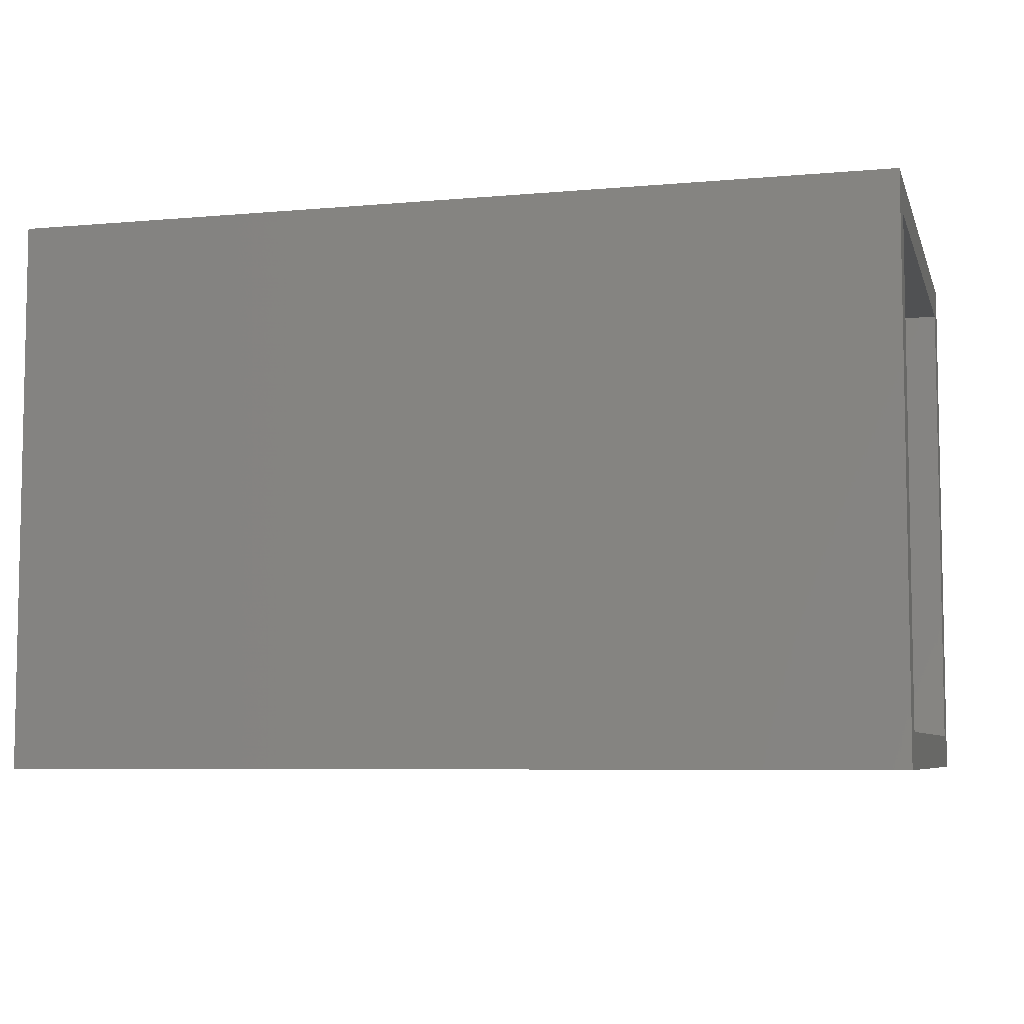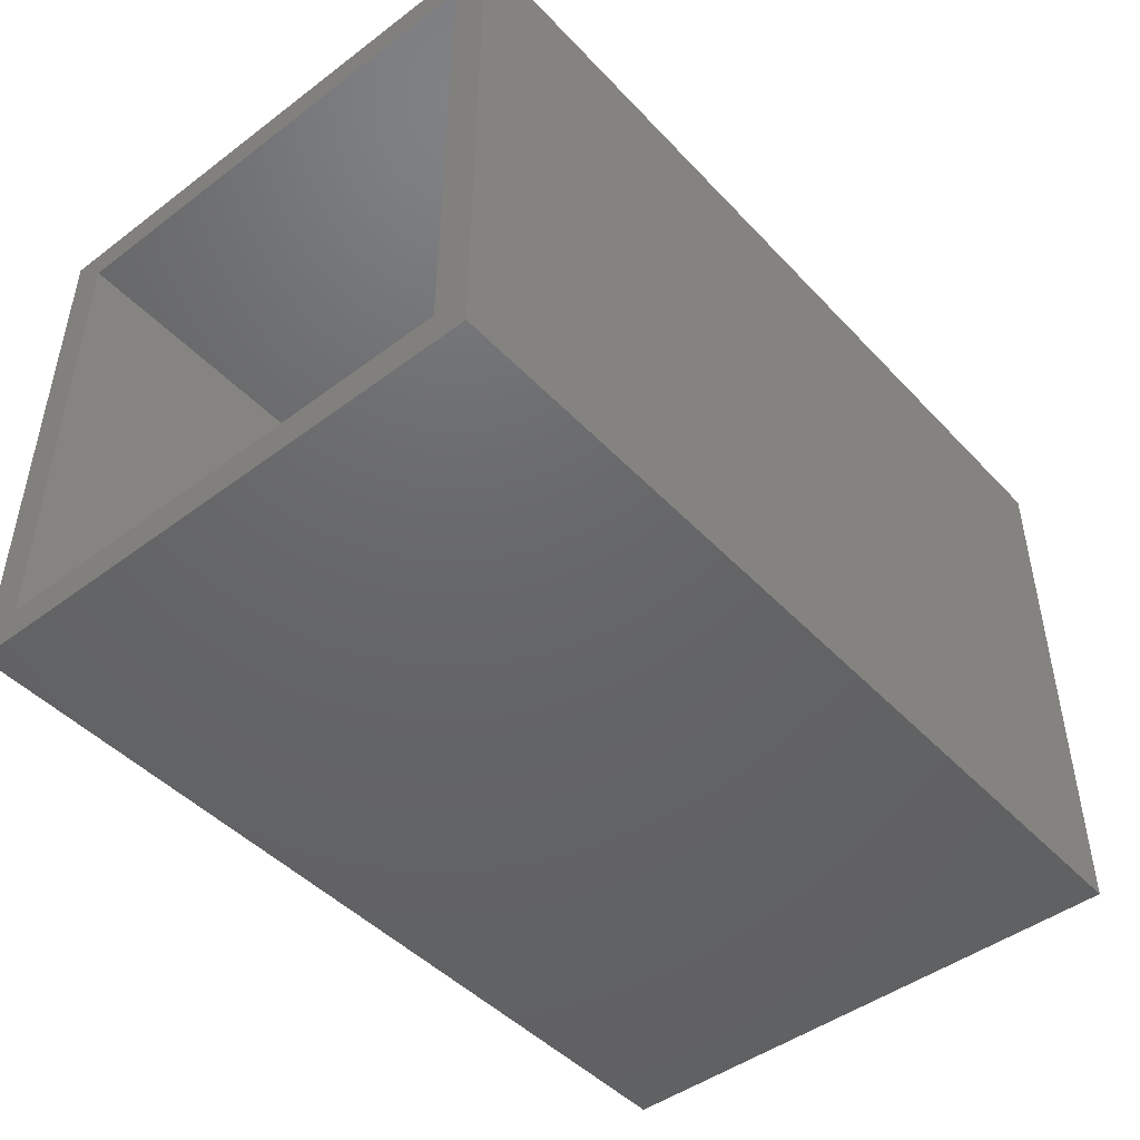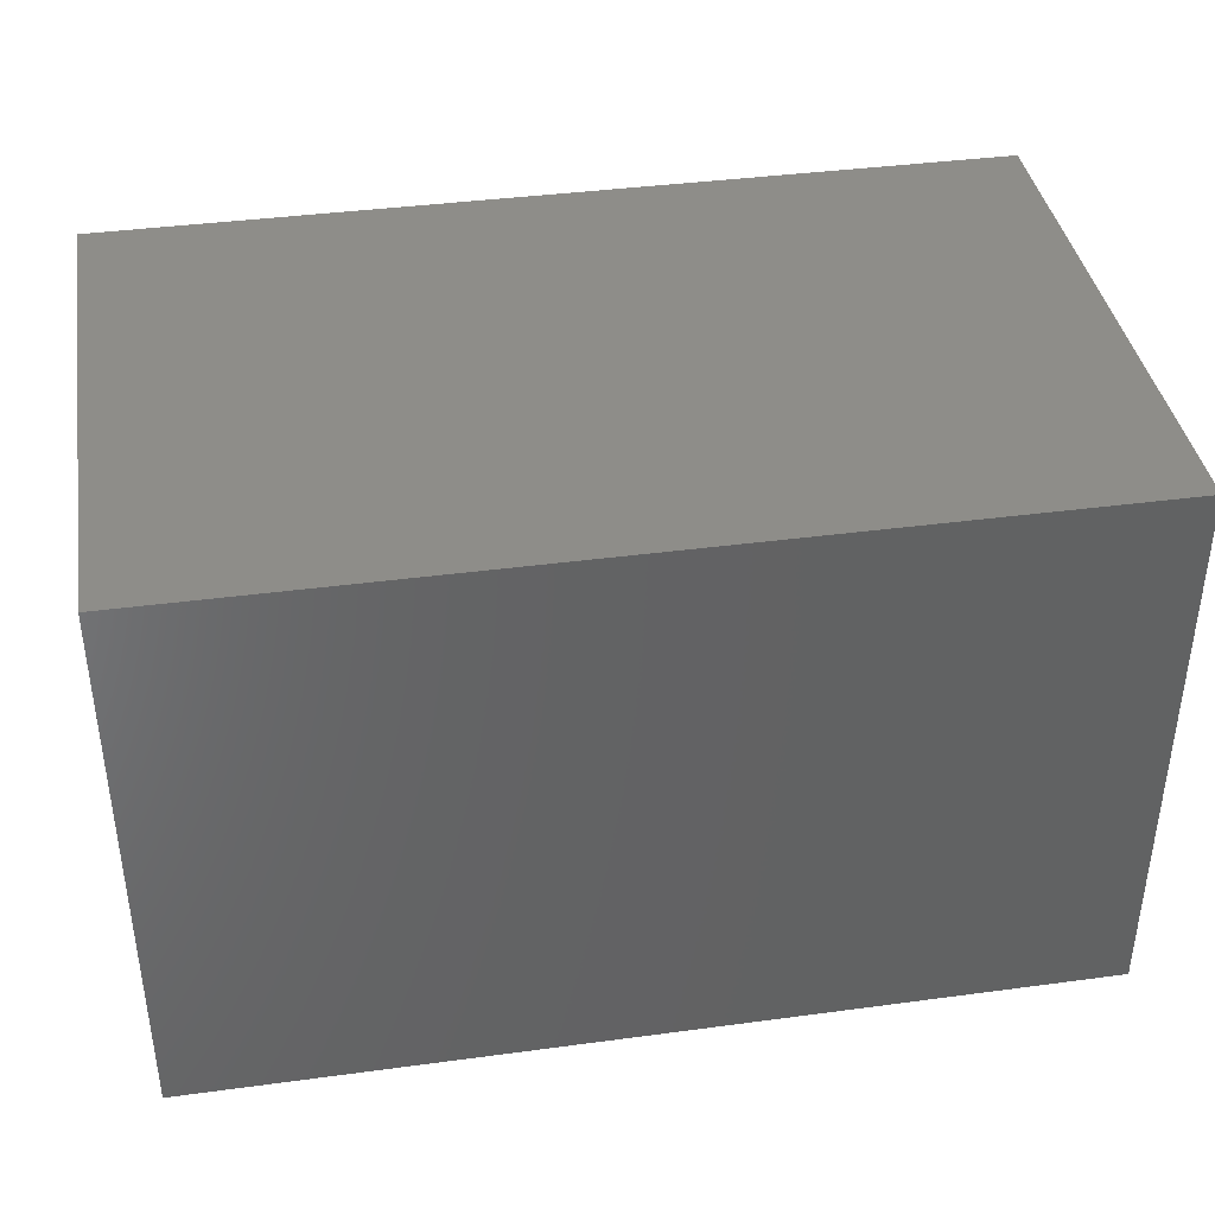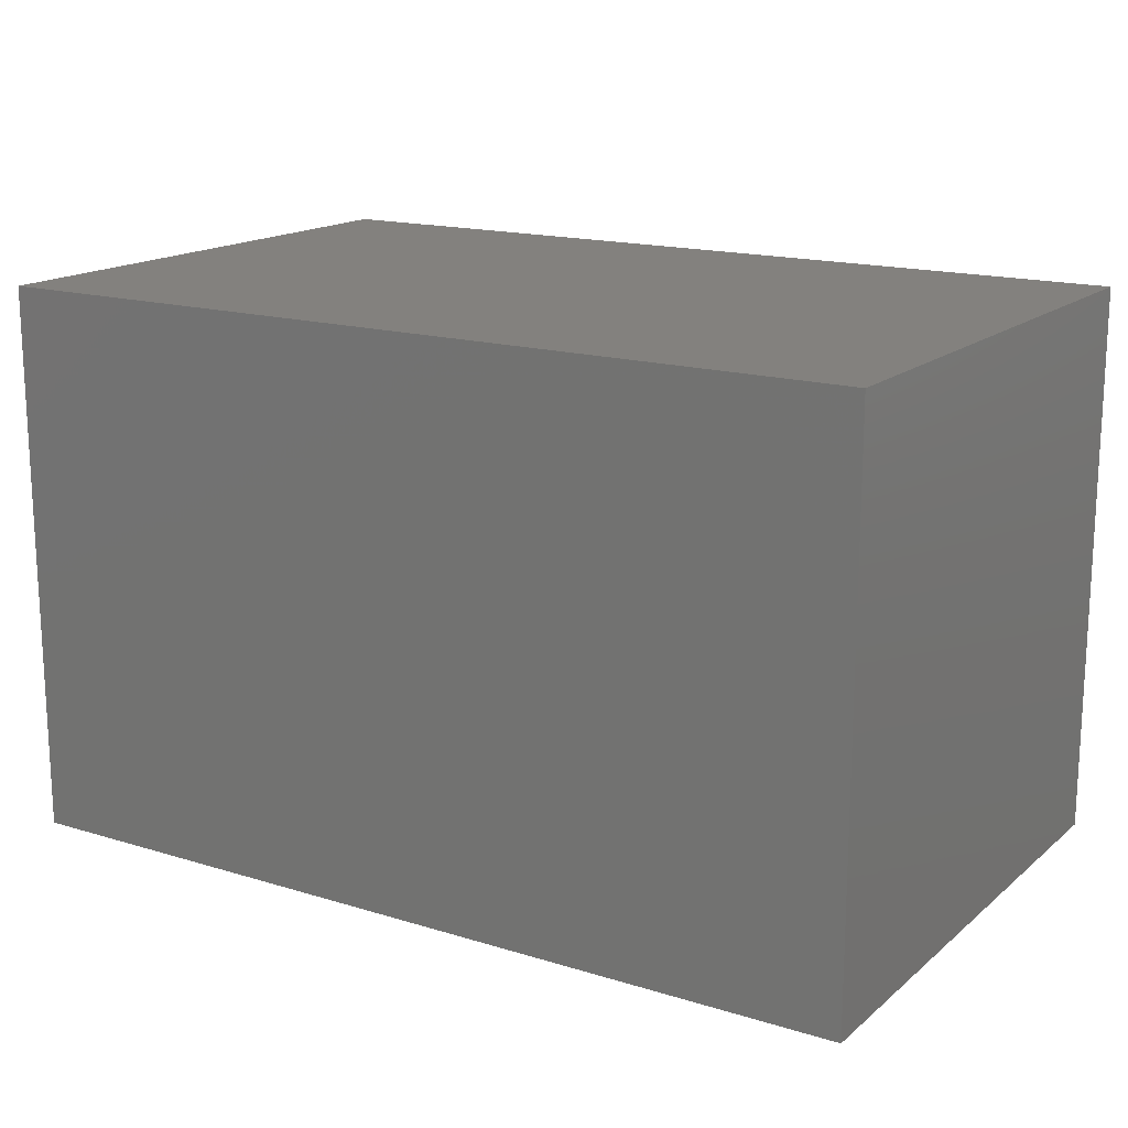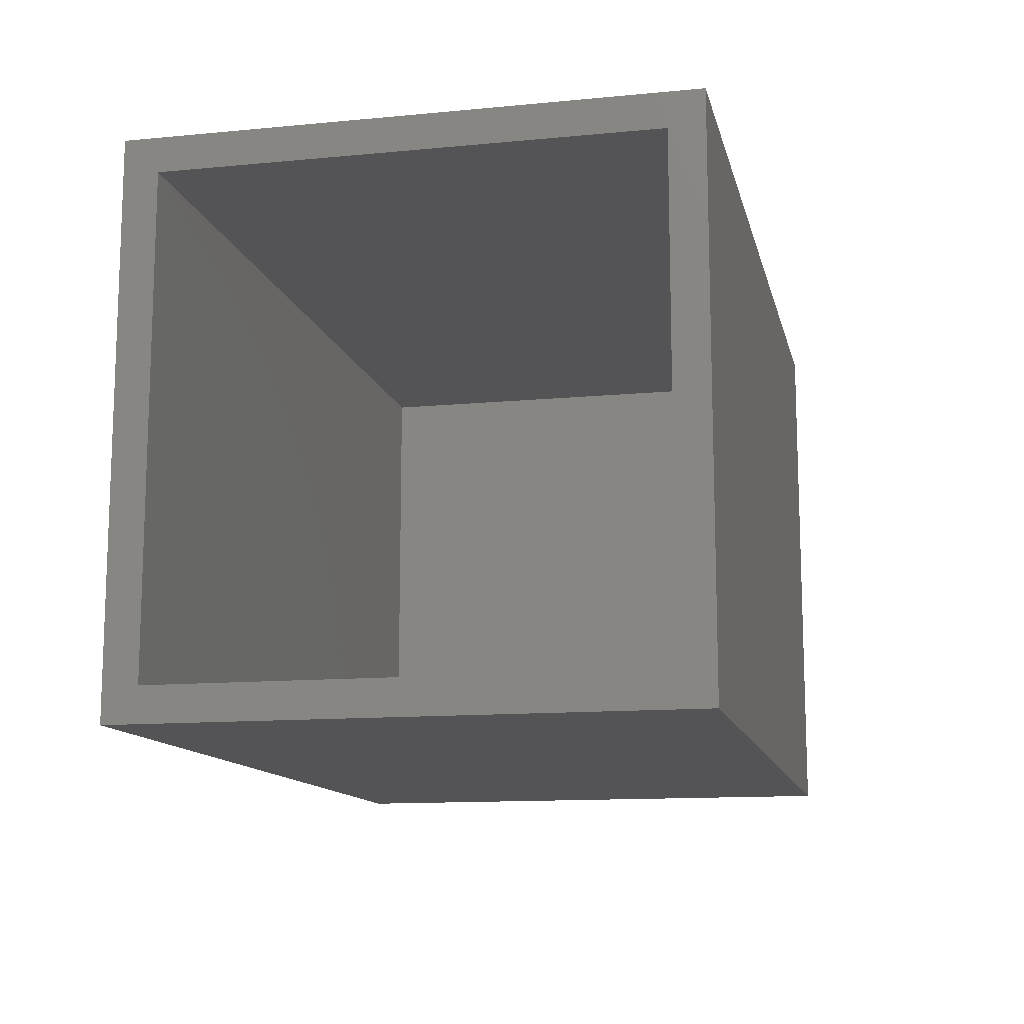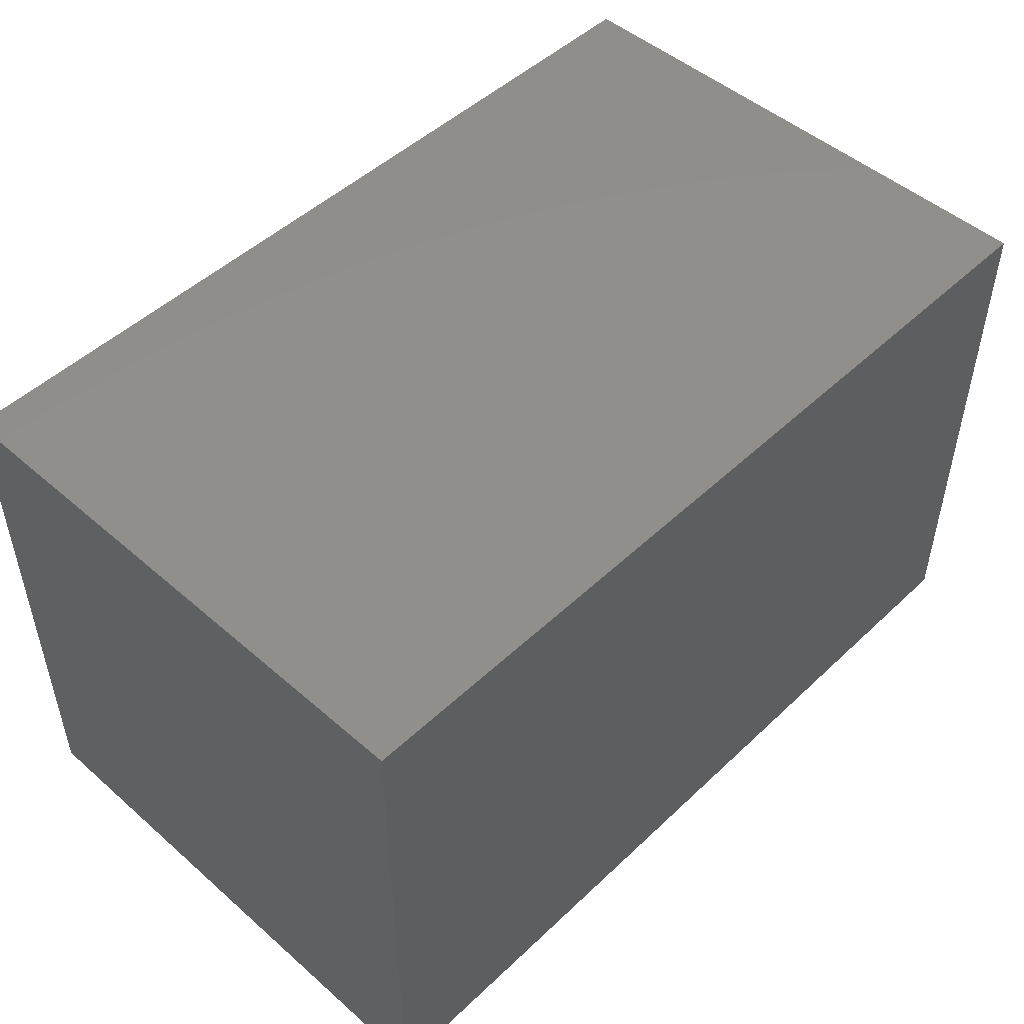
<metadata>
{"format":"stl","ext":"stl","renderer":"f3d","projection":"perspective","resolution":1024,"background":"white","views":[{"elev":-6.6,"azim":14.8,"up":"+Y"},{"elev":-46.5,"azim":130.4,"up":"+Z"},{"elev":39.2,"azim":-9.5,"up":"+Y"},{"elev":16.3,"azim":-147.9,"up":"+Y"},{"elev":-12.5,"azim":102.6,"up":"+Y"},{"elev":49.2,"azim":-46.1,"up":"+Z"}]}
</metadata>
<code>
# stl→obj: 16 verts, 28 faces
v -0.7344 5.08e-33 0.7472
v -0.7344 0 0
v -0.7344 -0.75 0.7472
v -0.7344 -0.75 0
v 0.4688 -0.75 0.7472
v 0.4688 1.336e-16 0.7472
v 0.4688 1.336e-16 -7.367e-17
v 0.4688 -0.04688 0.7003
v 0.4688 -0.04688 0.04688
v 0.4688 -0.75 -7.367e-17
v 0.4688 -0.7031 0.04688
v 0.4688 -0.7031 0.7003
v -0.6875 -0.7031 0.04688
v -0.6875 -0.04688 0.04688
v -0.6875 -0.7031 0.7003
v -0.6875 -0.04688 0.7003
f 1 2 3
f 3 2 4
f 5 6 3
f 3 6 1
f 2 1 7
f 7 1 6
f 6 8 7
f 7 8 9
f 7 9 10
f 10 9 11
f 10 11 5
f 5 11 12
f 5 12 6
f 6 12 8
f 13 11 14
f 14 11 9
f 12 15 8
f 8 15 16
f 16 14 8
f 8 14 9
f 15 12 13
f 13 12 11
f 16 15 14
f 14 15 13
f 4 10 3
f 3 10 5
f 4 2 10
f 10 2 7

</code>
